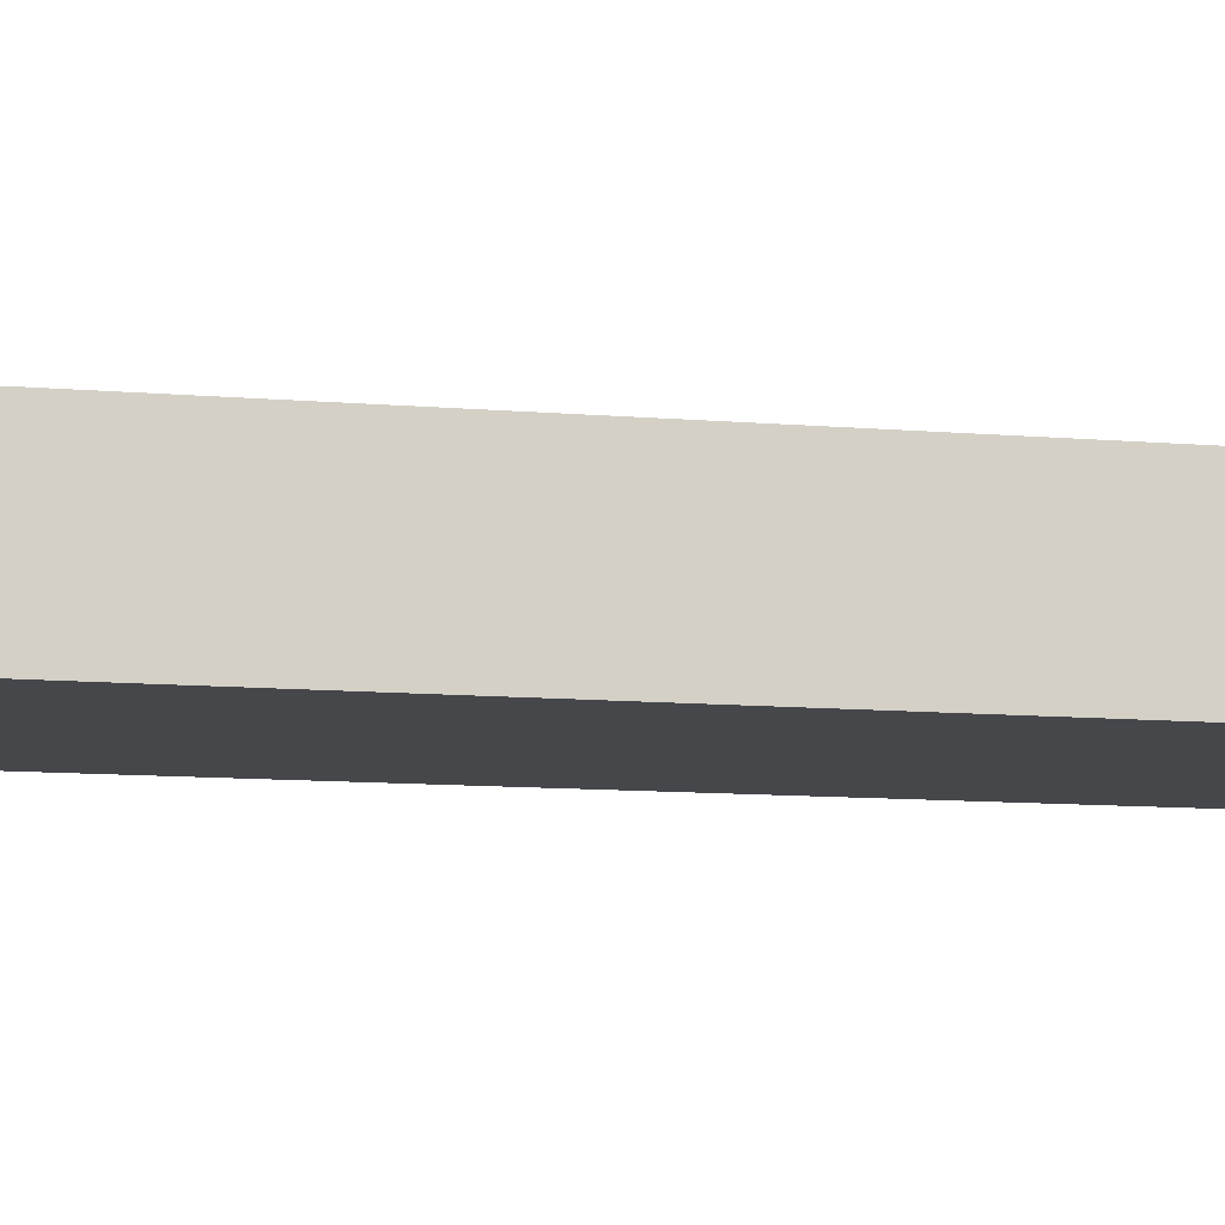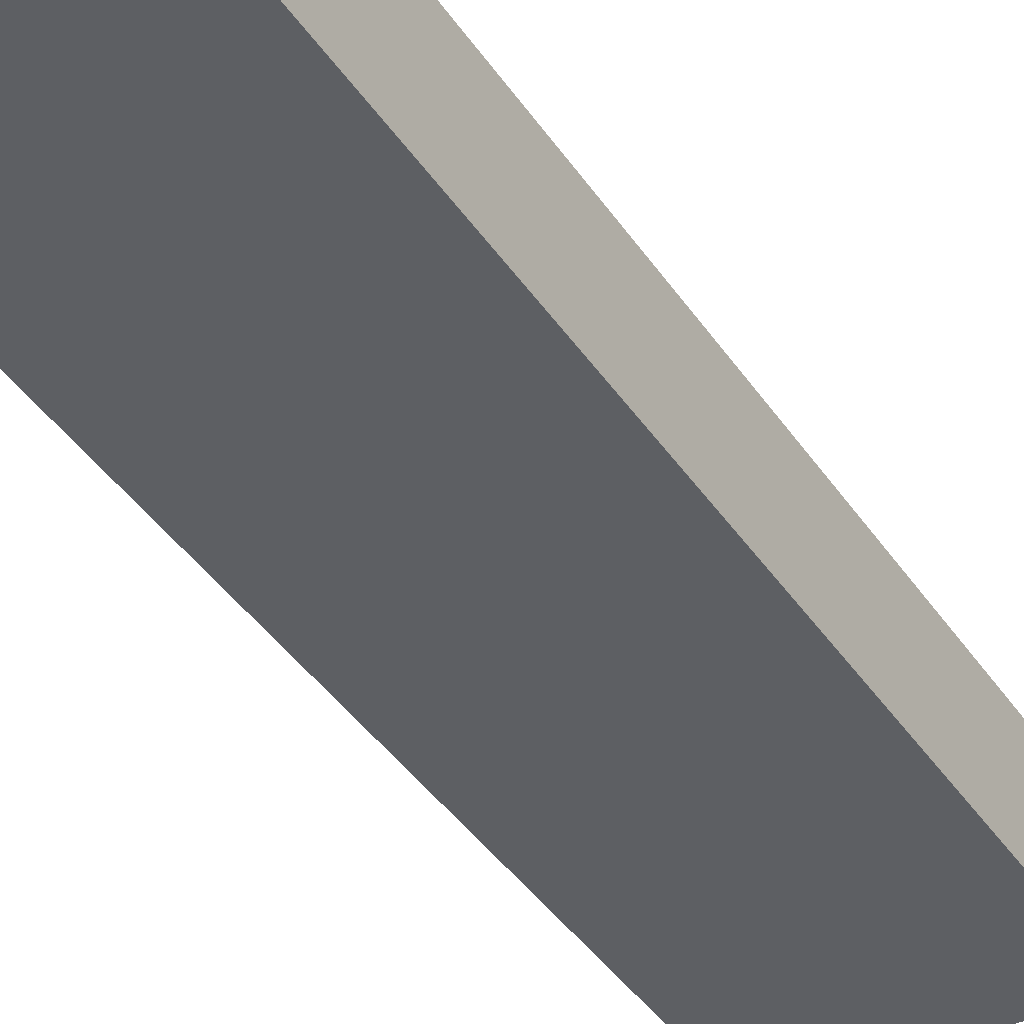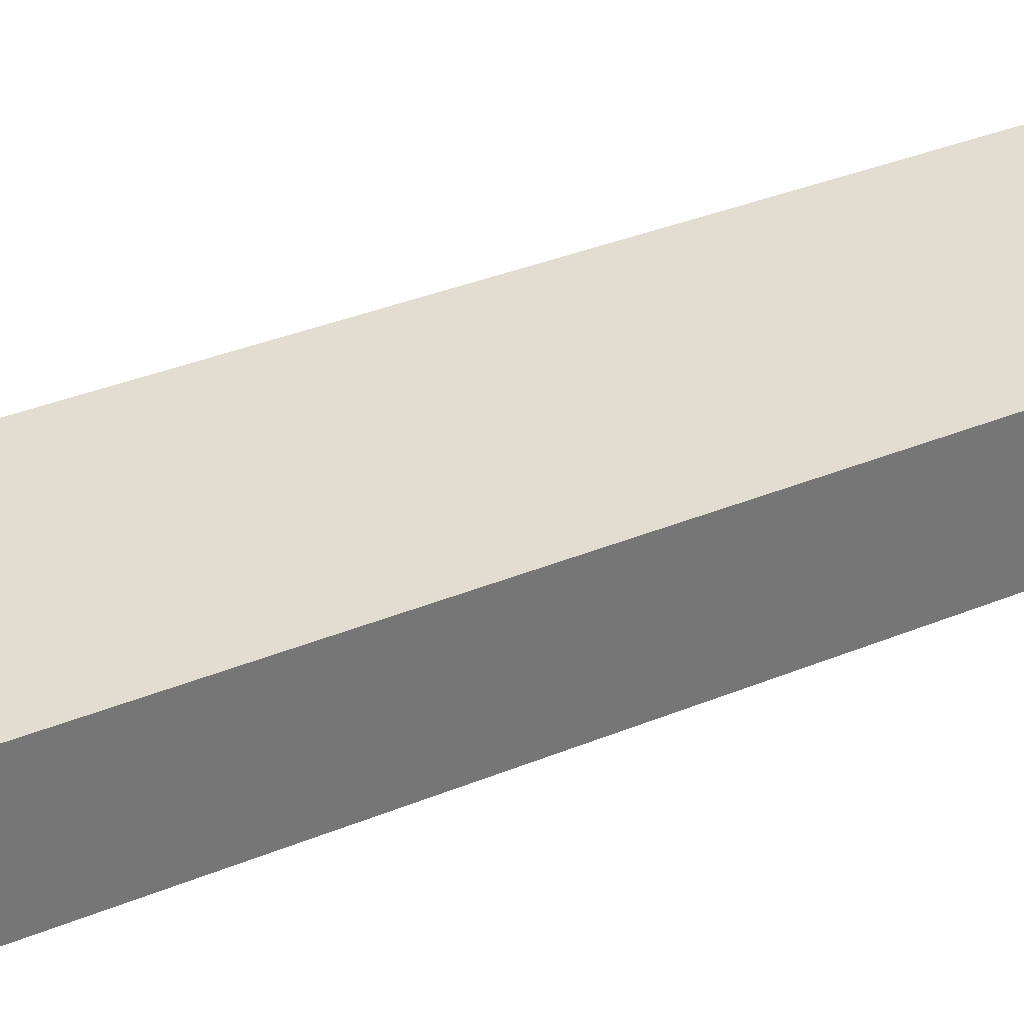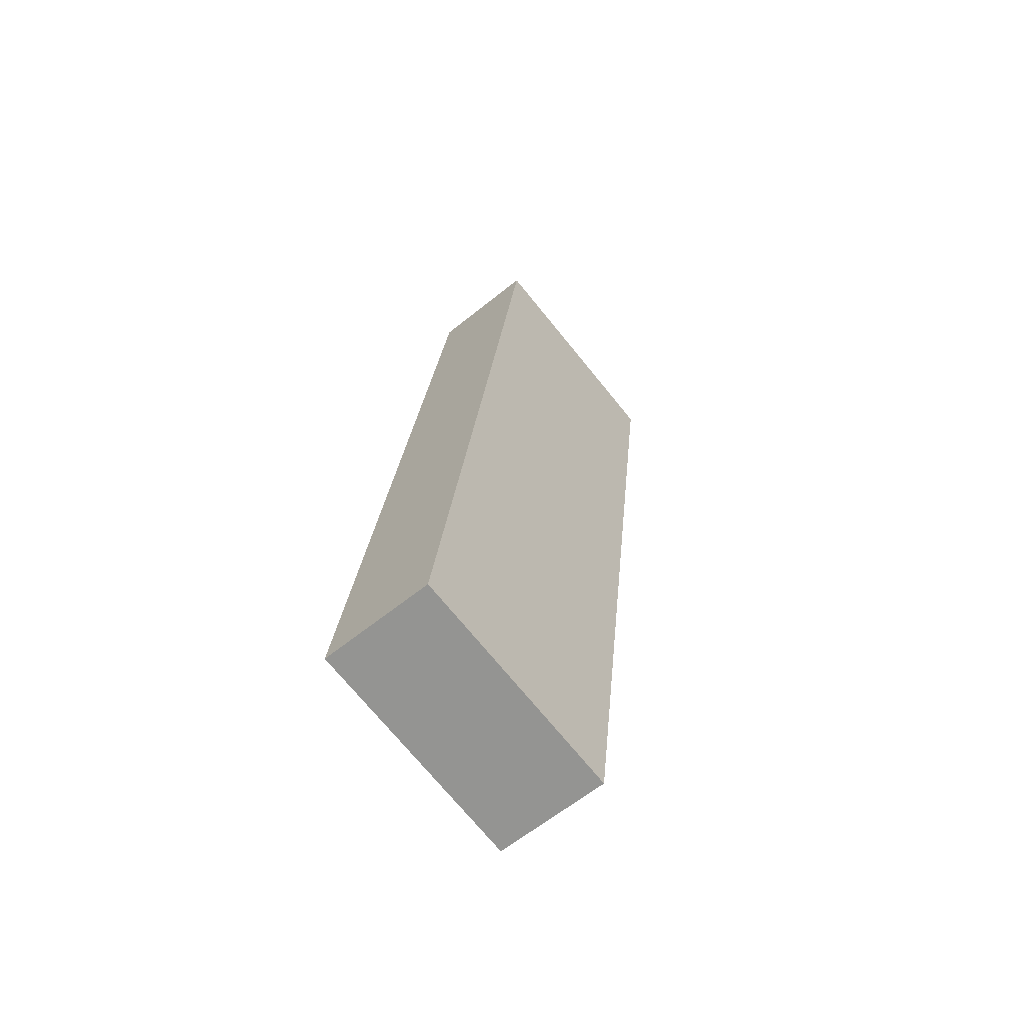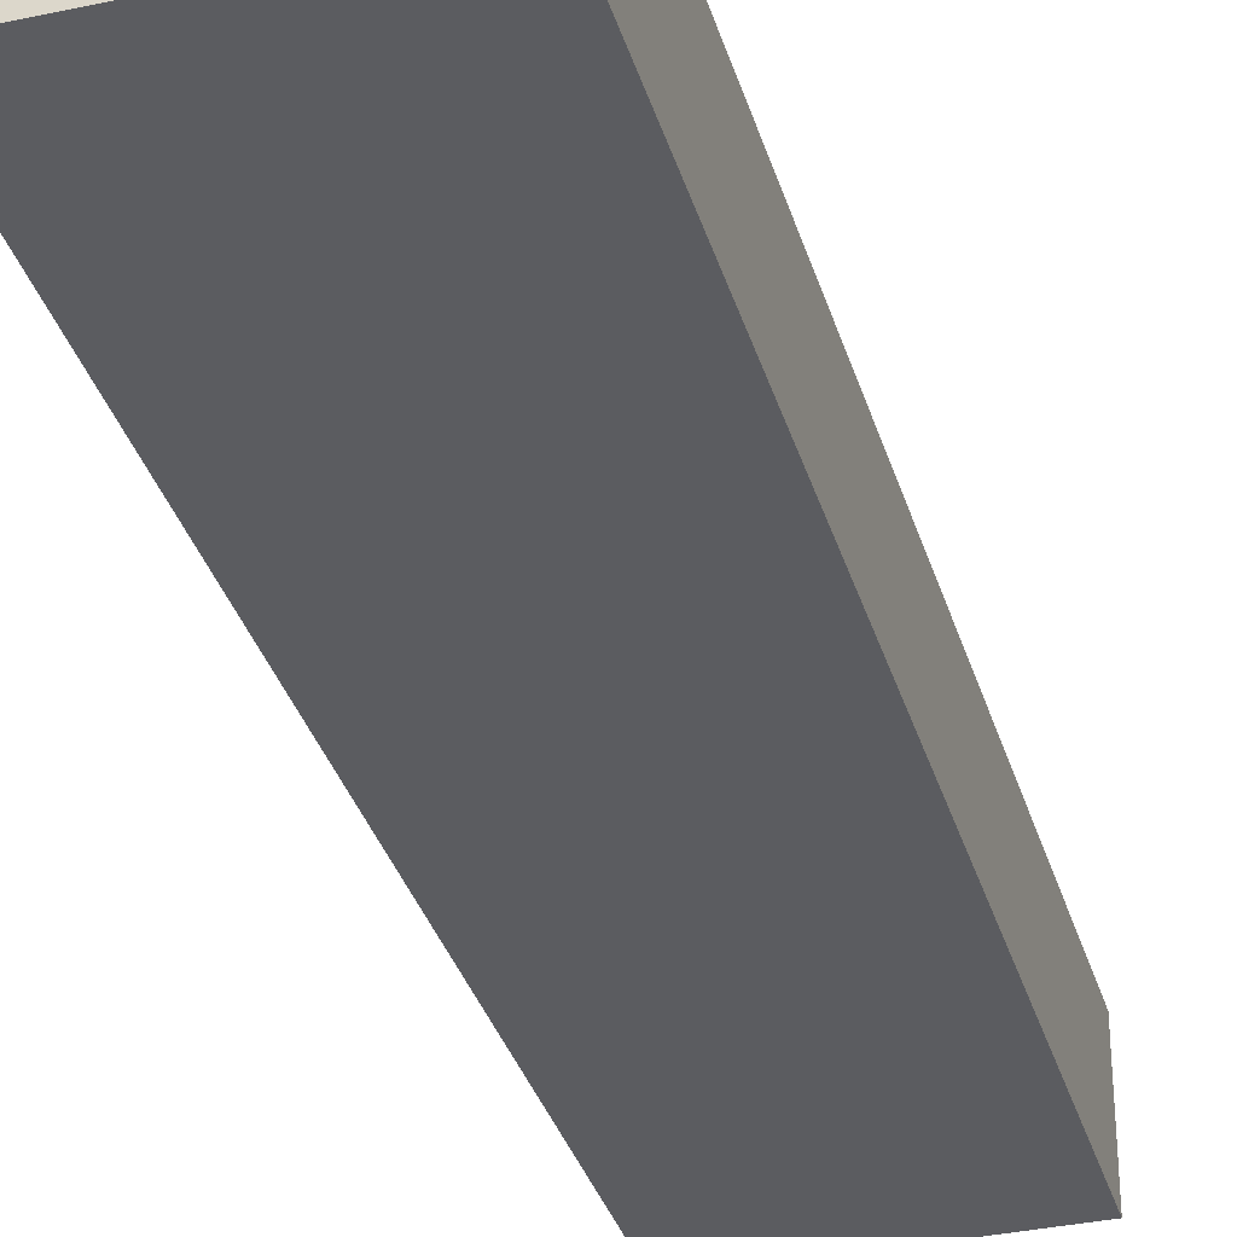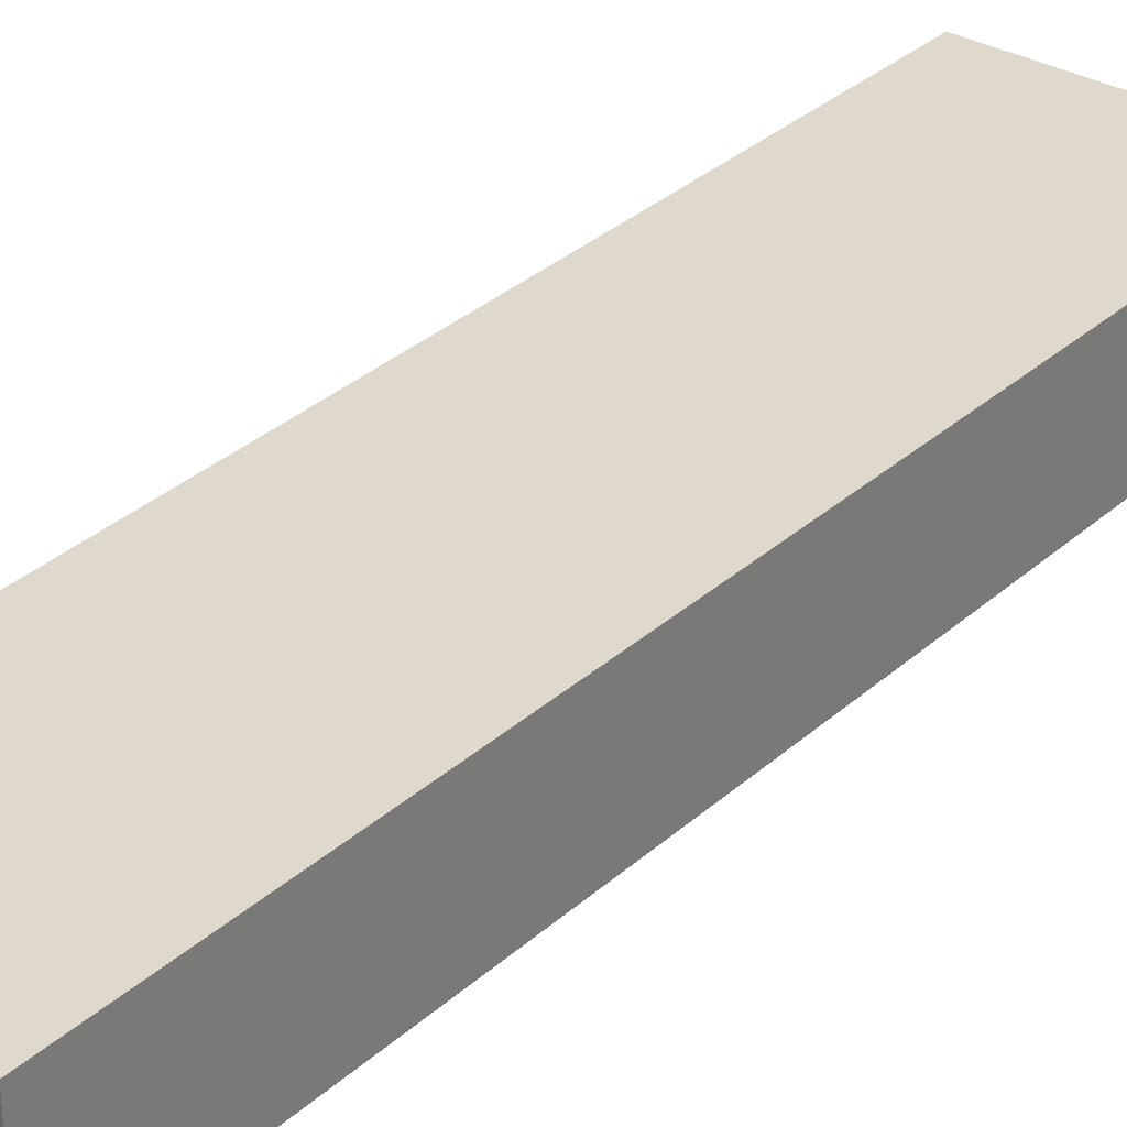
<metadata>
{"format":"obj","ext":"obj","renderer":"f3d","projection":"perspective","resolution":1024,"background":"white","views":[{"elev":-10.4,"azim":85.0,"up":"+Y"},{"elev":-39.9,"azim":-142.3,"up":"+Y"},{"elev":35.1,"azim":68.6,"up":"+Y"},{"elev":-62.1,"azim":-50.6,"up":"+Z"},{"elev":-34.6,"azim":23.3,"up":"+Y"},{"elev":32.0,"azim":-133.9,"up":"+Y"}]}
</metadata>
<code>
v  0 7.429 4.549e-16
v  21.48 7.429 46.15
v  15.13 7.429 -1.893
v  7.706 7.429 61.14
v  8.011 7.429 61.07
v  23.2 7.429 59.2
v  23.12 7.429 59.21
v  8.014 7.429 61.1
v  15.13 1.159e-16 -1.893
v  0 0 0
v  7.706 -3.744e-15 61.14
v  8.011 -3.74e-15 61.07
v  8.014 -3.741e-15 61.1
v  23.12 -3.626e-15 59.21
v  23.2 -3.625e-15 59.2
v  21.48 -2.826e-15 46.15
g defaultobject
f 1 2 3
f 2 1 4
f 2 4 5
f 2 5 6
f 6 5 7
f 8 7 5
f 9 1 3
f 1 9 10
f 10 4 1
f 4 10 11
f 12 8 5
f 8 12 13
f 11 5 4
f 5 11 12
f 13 7 8
f 7 13 14
f 7 14 6
f 6 14 15
f 2 9 3
f 9 2 16
f 16 2 6
f 16 6 15
f 10 12 11
f 12 10 14
f 14 10 15
f 15 10 16
f 16 10 9
f 14 13 12

</code>
